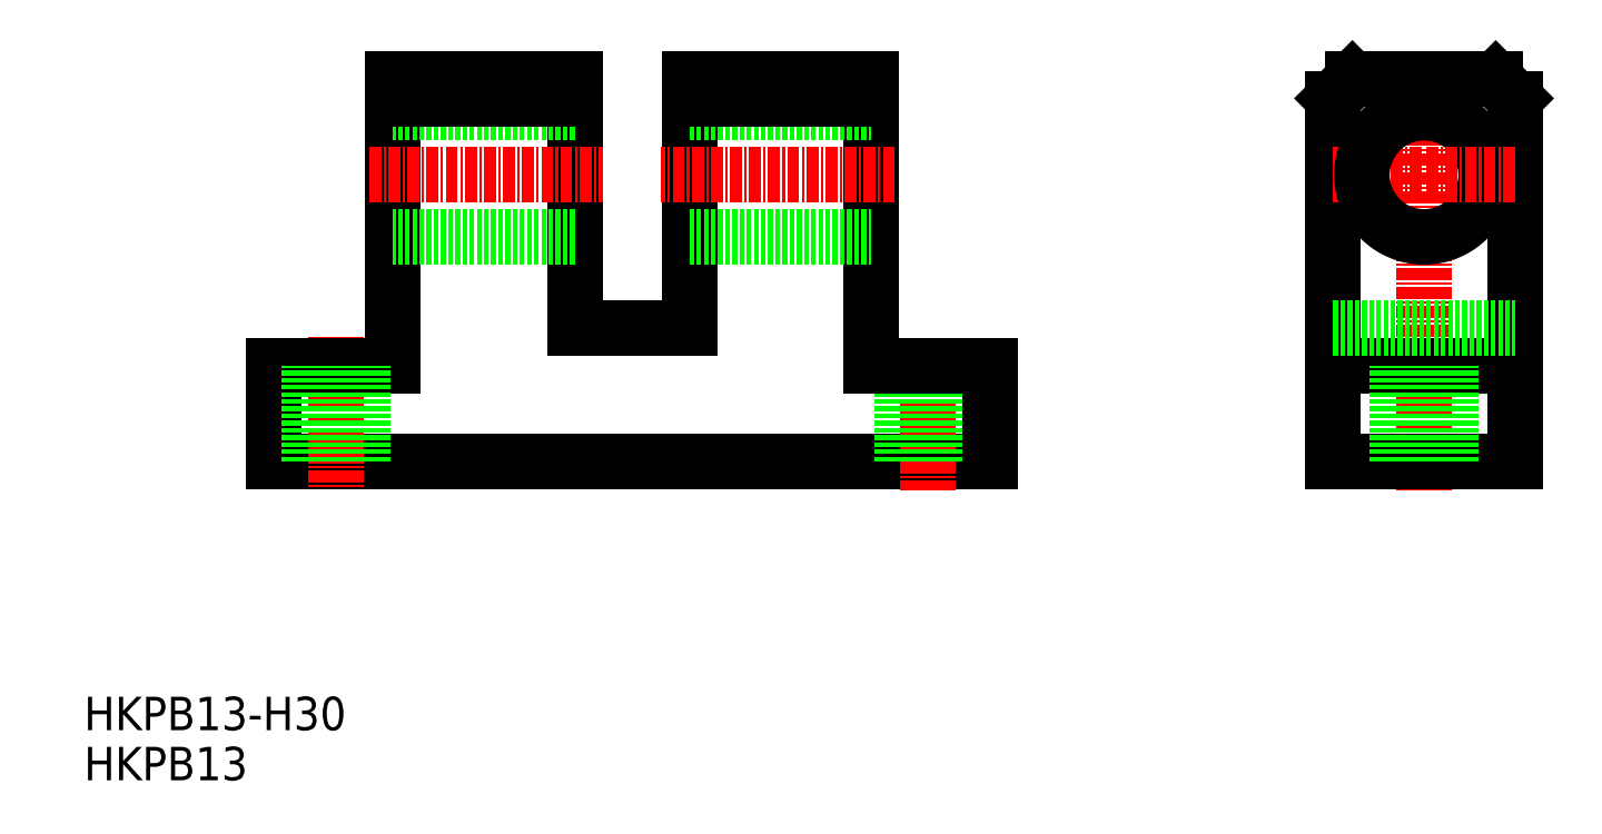
<metadata>
{"format":"dxf","ext":"dxf","renderer":"ezdxf+matplotlib","layout":"modelspace","background":"white","min_lineweight":24,"dpi":150}
</metadata>
<code>
0
SECTION
2
ENTITIES
0
TEXT
8
0
10
0.4548
20
0.9285
30
0
40
3.5
1
HKPB13
0
TEXT
8
0
10
0.4548
20
6.175
30
0
40
3.5
1
HKPB13-H30
0
LINE
8
0
10
95.32
20
34.33
30
0
11
20.32
21
34.33
31
0
0
LINE
8
CENTER
10
26.82
20
47.33
30
0
11
26.82
21
31.33
31
0
0
LINE
8
0
10
20.32
20
34.33
30
0
11
20.32
21
44.33
31
0
0
LINE
8
0
10
20.32
20
44.33
30
0
11
32.82
21
44.33
31
0
0
LINE
8
CENTER
10
88.82
20
46.33
30
0
11
88.82
21
31.33
31
0
0
LINE
8
0
10
91.57
20
34.33
30
0
11
91.57
21
44.33
31
0
0
LINE
8
0
10
86.07
20
34.33
30
0
11
86.07
21
44.33
31
0
0
LINE
8
0
10
95.32
20
34.33
30
0
11
95.32
21
44.33
31
0
0
LINE
8
0
10
32.82
20
74.33
30
0
11
32.82
21
44.33
31
0
0
LINE
8
0
10
51.82
20
48.33
30
0
11
51.82
21
74.33
31
0
0
LINE
8
0
10
51.82
20
57.83
30
0
11
32.82
21
57.83
31
0
0
LINE
8
CENTER
10
30.32
20
64.33
30
0
11
54.82
21
64.33
31
0
0
LINE
8
0
10
51.82
20
70.83
30
0
11
32.82
21
70.83
31
0
0
LINE
8
0
10
51.82
20
74.33
30
0
11
32.82
21
74.33
31
0
0
LINE
8
0
10
51.82
20
72.33
30
0
11
32.82
21
72.33
31
0
0
LINE
8
CENTER
10
140.7
20
31.33
30
0
11
140.7
21
77.33
31
0
0
LINE
8
0
10
131.2
20
34.33
30
0
11
131.2
21
72.33
31
0
0
LINE
8
0
10
150.2
20
34.33
30
0
11
150.2
21
72.33
31
0
0
LINE
8
0
10
140.7
20
34.33
30
0
11
131.2
21
34.33
31
0
0
LINE
8
0
10
140.7
20
34.33
30
0
11
150.2
21
34.33
31
0
0
LINE
8
CENTER
10
131.2
20
64.33
30
0
11
140.7
21
64.33
31
0
0
LINE
8
0
10
133.2
20
74.33
30
0
11
140.7
21
74.33
31
0
0
LINE
8
0
10
131.2
20
44.33
30
0
11
140.7
21
44.33
31
0
0
CIRCLE
8
0
10
140.7
20
64.33
30
0
40
6.5
0
LINE
8
0
10
131.2
20
72.33
30
0
11
133.2
21
74.33
31
0
0
LINE
8
0
10
150.2
20
44.33
30
0
11
140.7
21
44.33
31
0
0
LINE
8
CENTER
10
150.2
20
64.33
30
0
11
140.7
21
64.33
31
0
0
LINE
8
0
10
148.2
20
74.33
30
0
11
140.7
21
74.33
31
0
0
LINE
8
0
10
150.2
20
72.33
30
0
11
148.2
21
74.33
31
0
0
LINE
8
0
10
131.2
20
48.33
30
0
11
150.2
21
48.33
31
0
0
LINE
8
0
10
82.82
20
74.33
30
0
11
82.82
21
44.33
31
0
0
LINE
8
0
10
63.82
20
48.33
30
0
11
63.82
21
74.33
31
0
0
LINE
8
0
10
63.82
20
57.83
30
0
11
82.82
21
57.83
31
0
0
LINE
8
CENTER
10
85.32
20
64.33
30
0
11
60.82
21
64.33
31
0
0
LINE
8
0
10
63.82
20
70.83
30
0
11
82.82
21
70.83
31
0
0
LINE
8
0
10
63.82
20
74.33
30
0
11
82.82
21
74.33
31
0
0
LINE
8
0
10
63.82
20
72.33
30
0
11
82.82
21
72.33
31
0
0
LINE
8
0
10
82.82
20
44.33
30
0
11
95.32
21
44.33
31
0
0
LINE
8
0
10
63.82
20
48.33
30
0
11
51.82
21
48.33
31
0
0
LINE
8
0
10
143.5
20
34.33
30
0
11
143.5
21
44.33
31
0
0
LINE
8
0
10
138
20
34.33
30
0
11
138
21
44.33
31
0
0
LINE
8
0
10
29.57
20
34.33
30
0
11
29.57
21
44.33
31
0
0
LINE
8
0
10
24.07
20
34.33
30
0
11
24.07
21
44.33
31
0
0
ENDSEC
0
EOF

</code>
